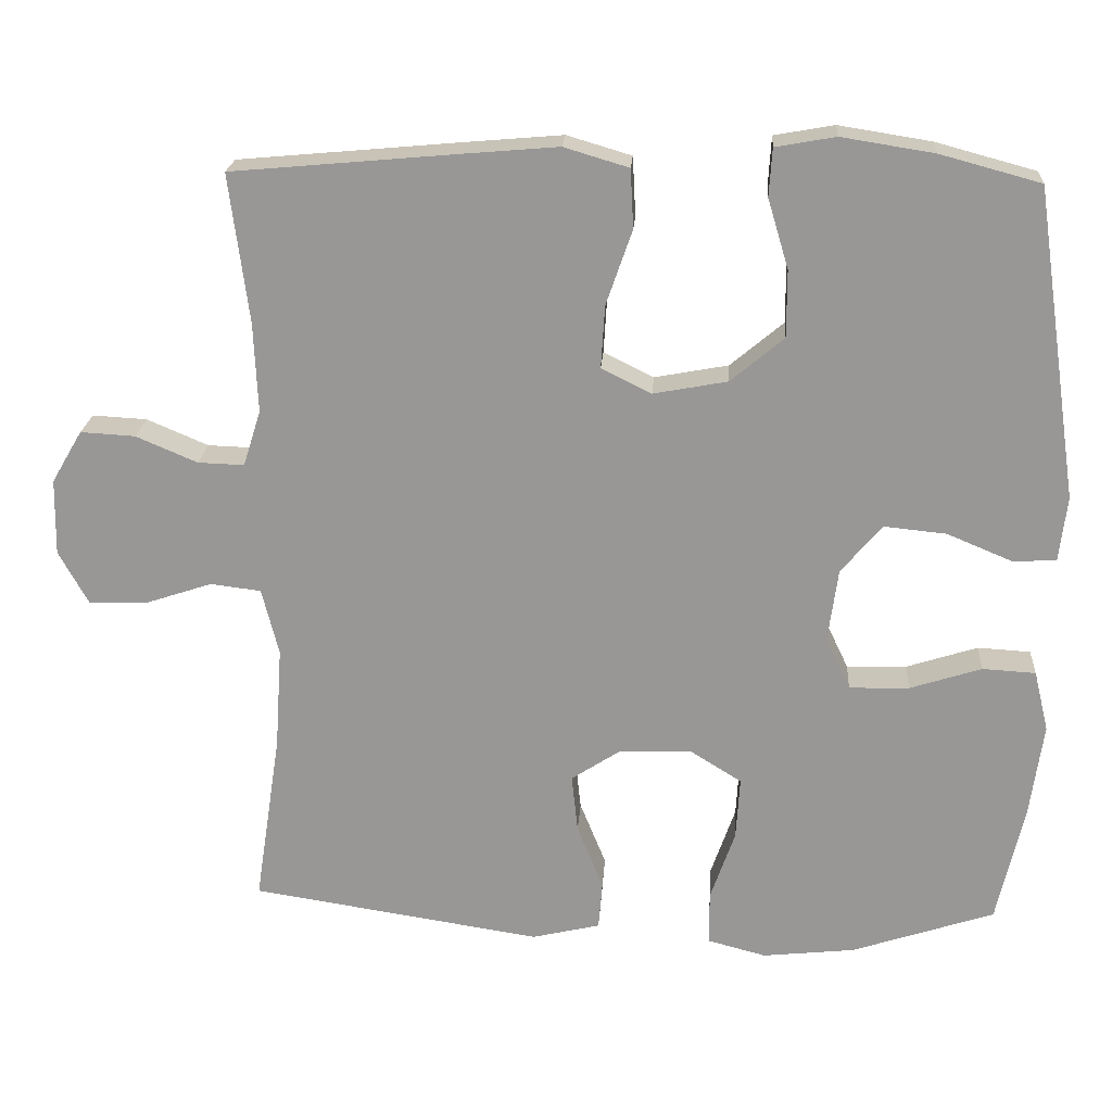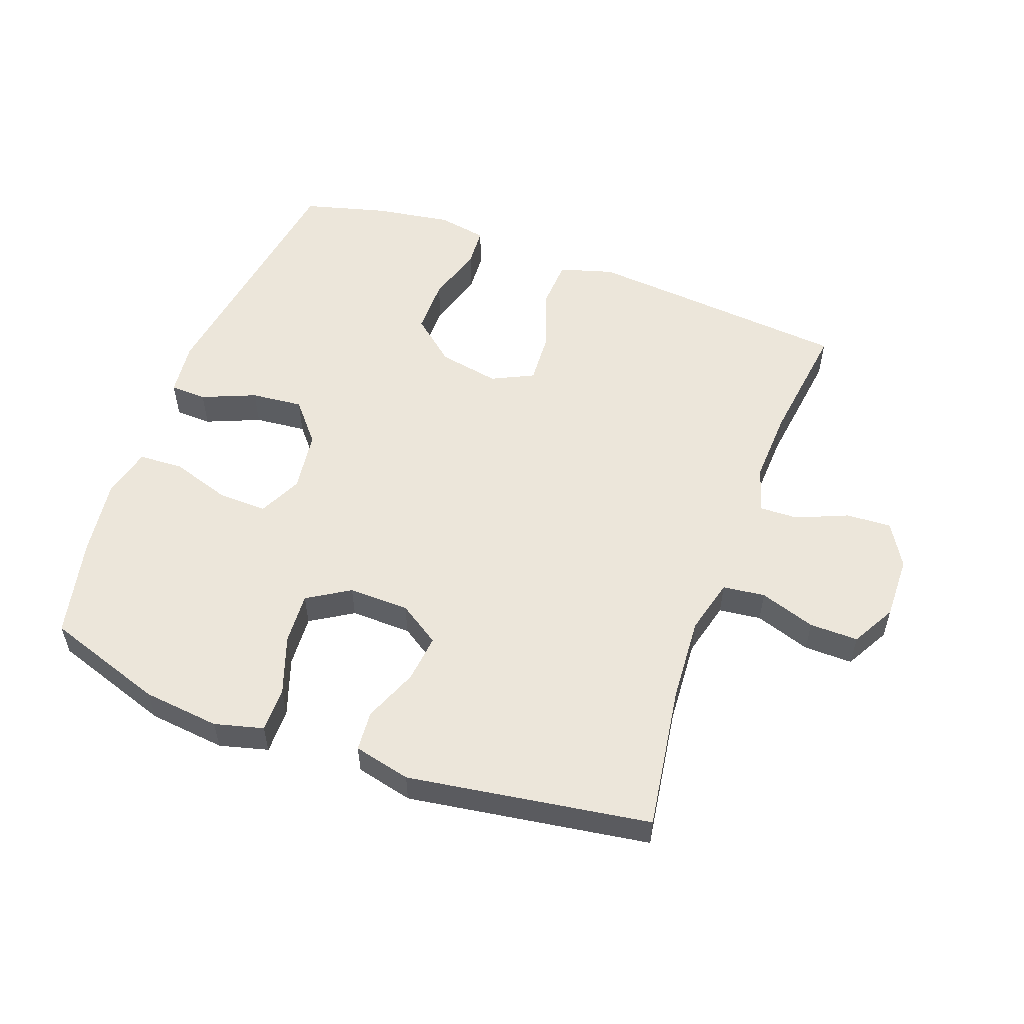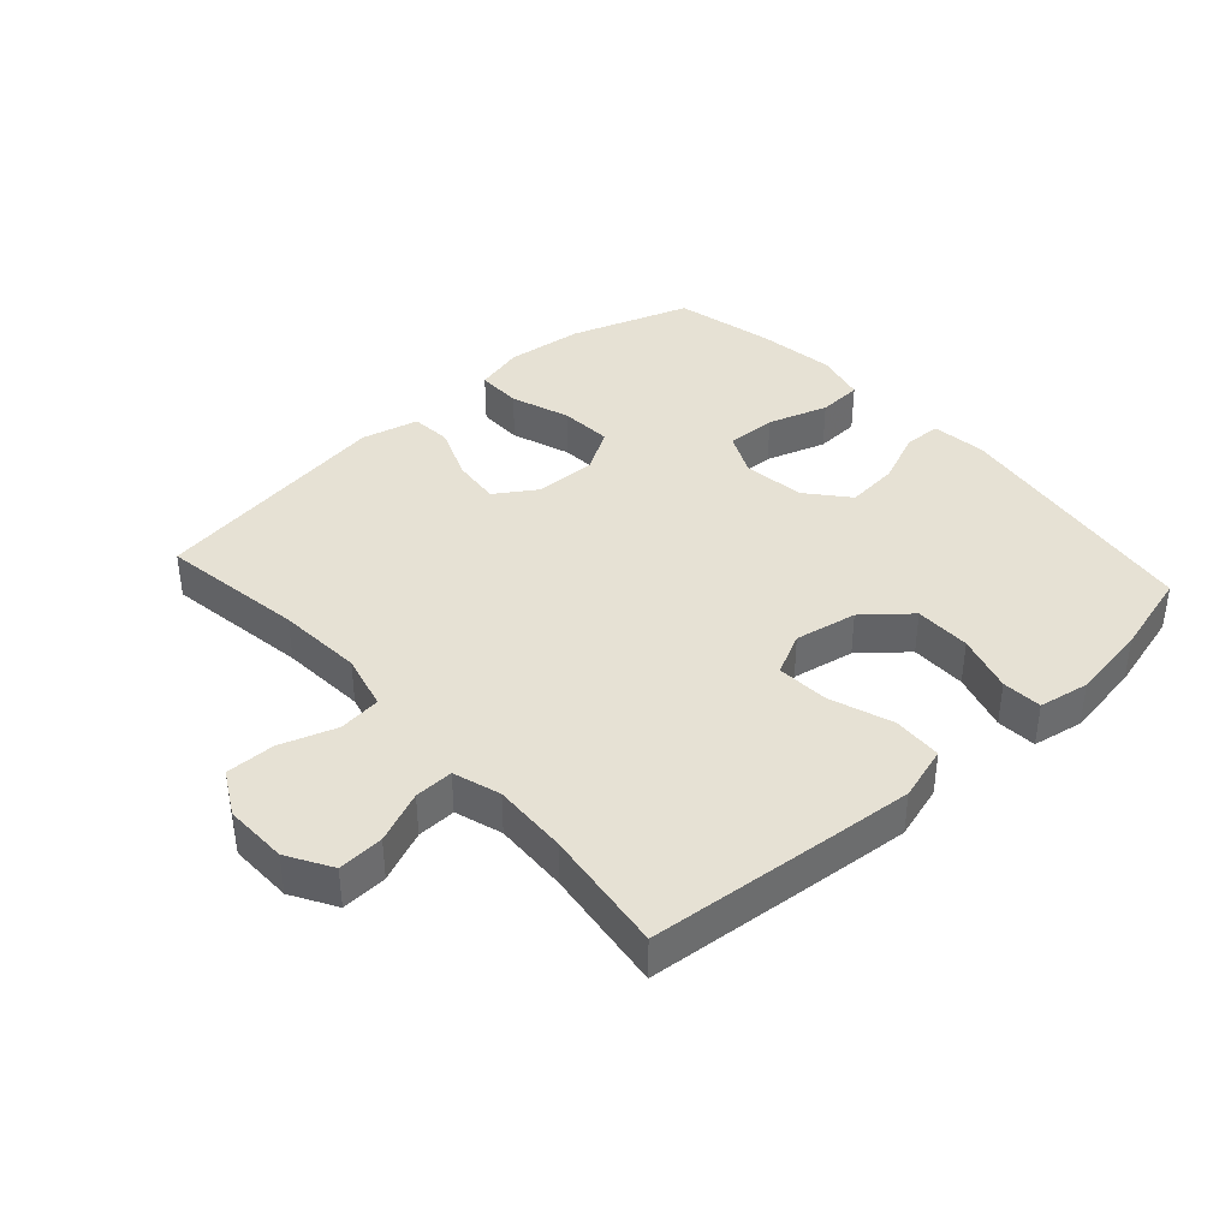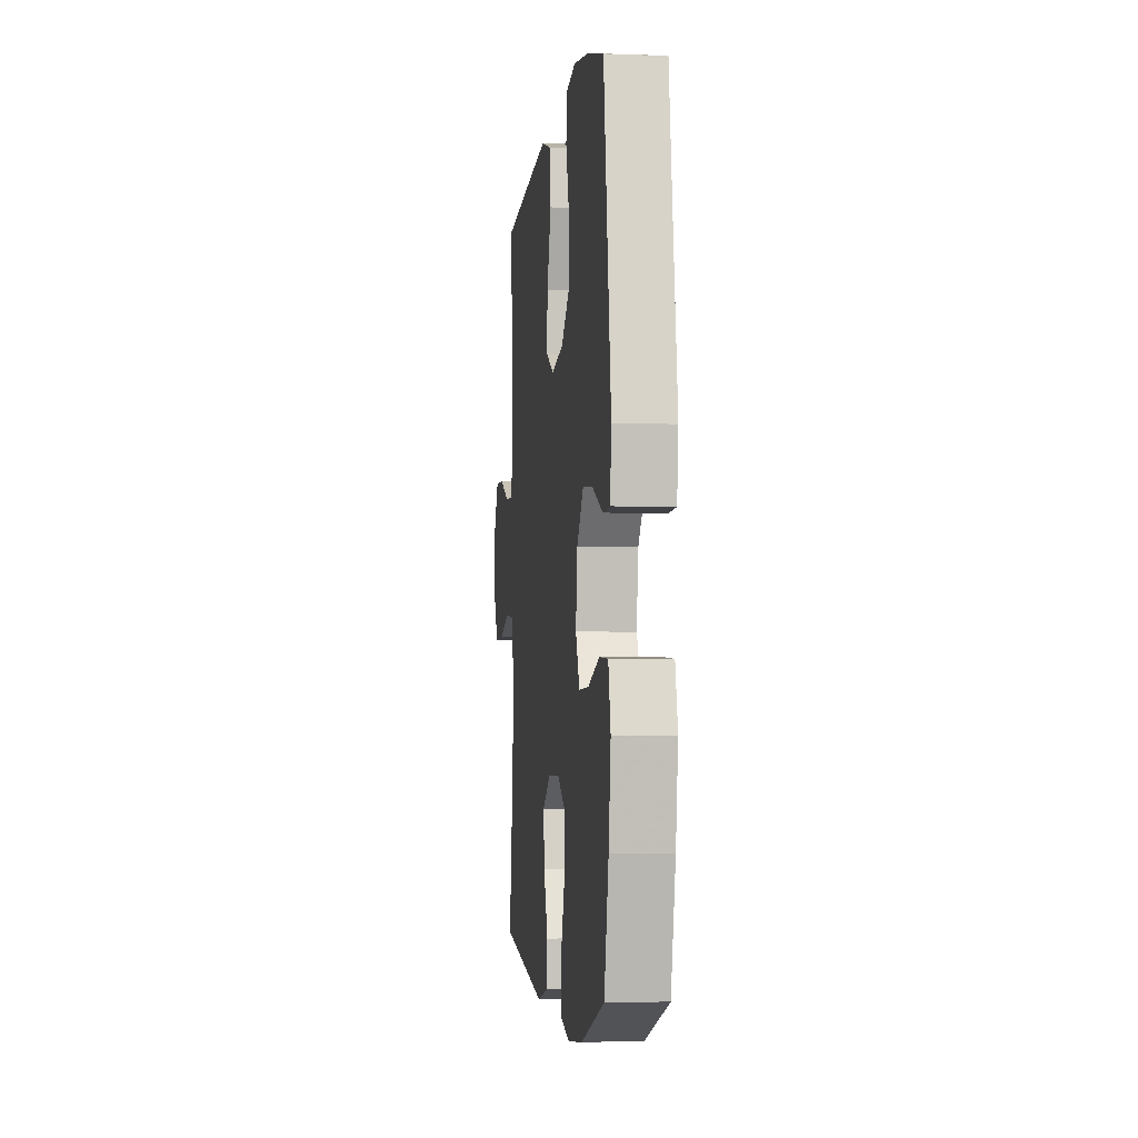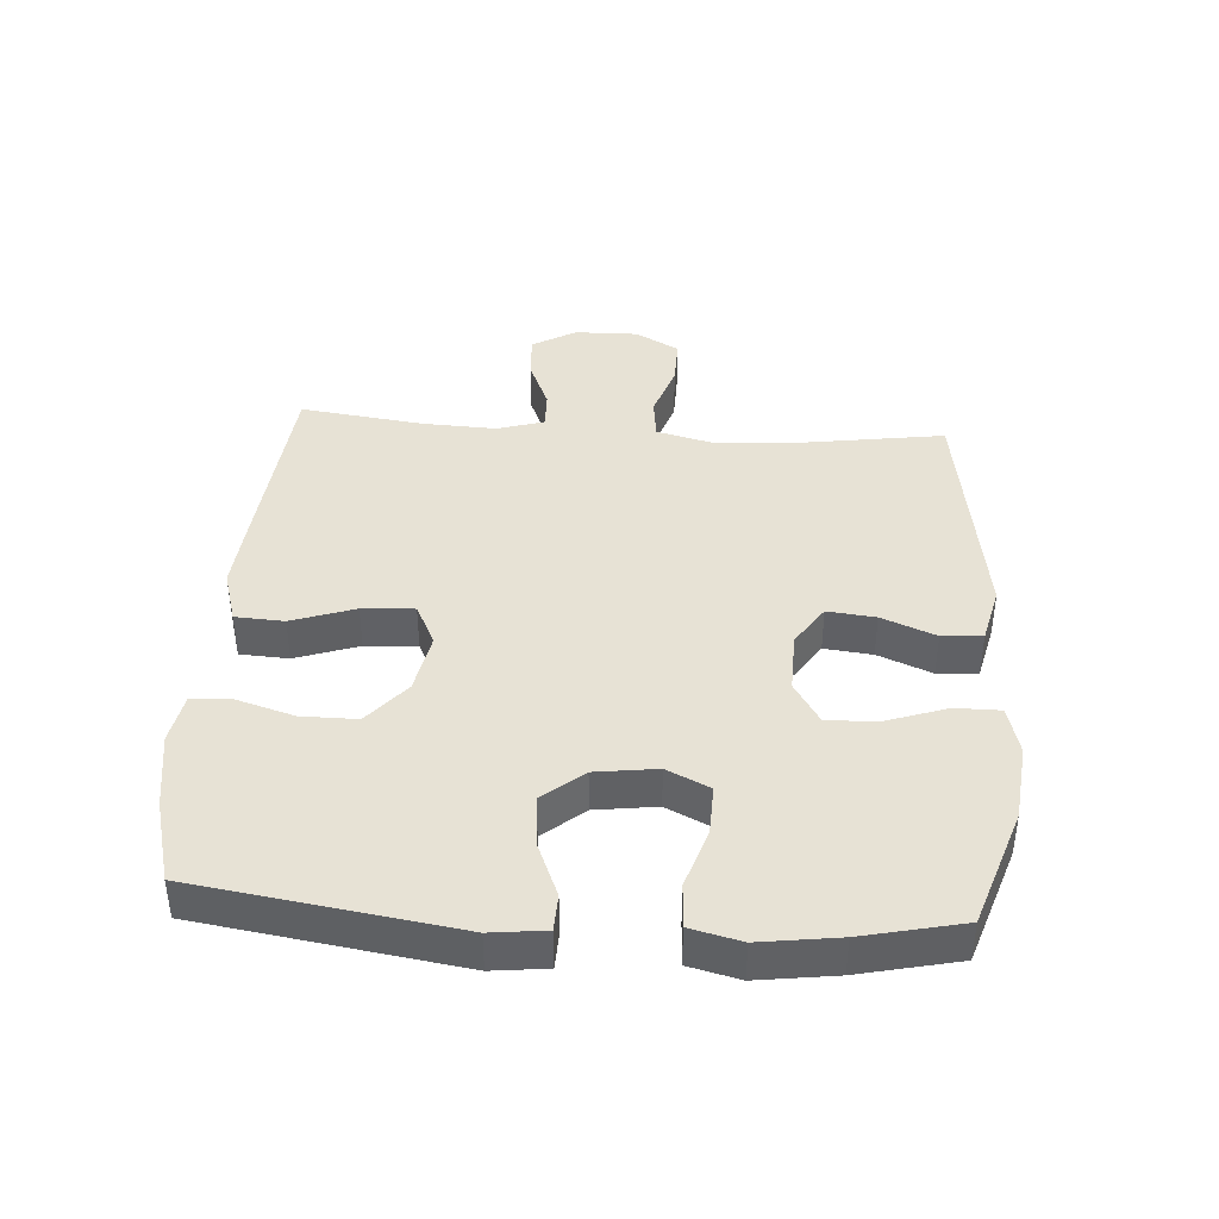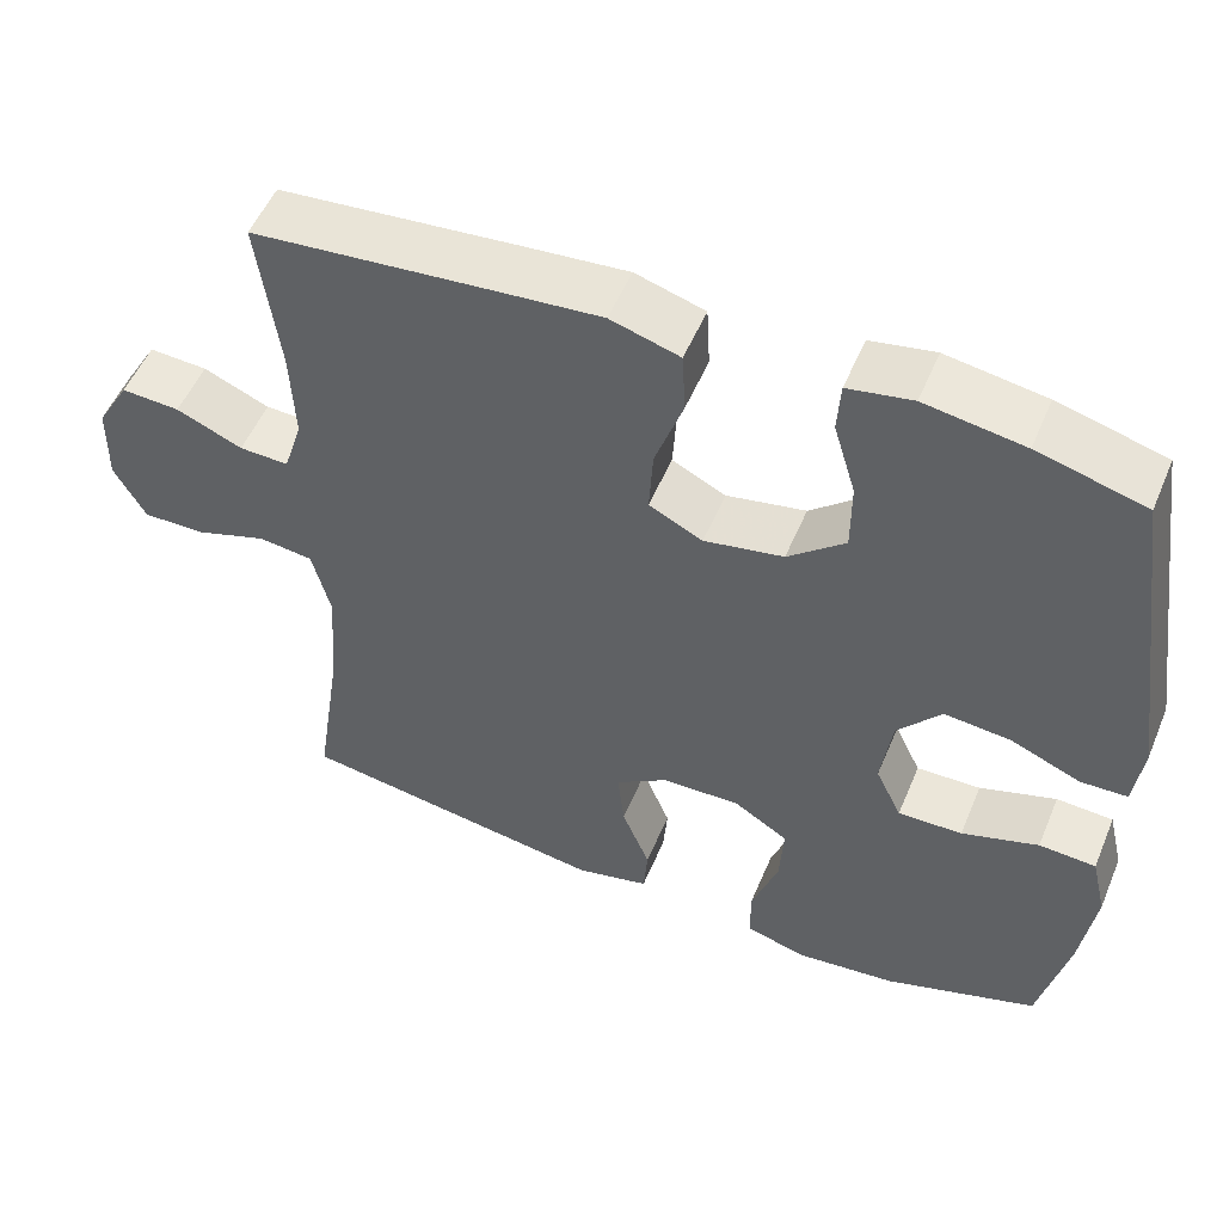
<metadata>
{"format":"obj","ext":"obj","renderer":"f3d","projection":"perspective","resolution":1024,"background":"white","views":[{"elev":21.1,"azim":3.8,"up":"+Z"},{"elev":54.6,"azim":-159.8,"up":"+Y"},{"elev":39.3,"azim":-42.0,"up":"+Y"},{"elev":-3.7,"azim":83.1,"up":"+Z"},{"elev":40.5,"azim":94.0,"up":"+Y"},{"elev":53.0,"azim":22.5,"up":"+Z"}]}
</metadata>
<code>
v -0.5 0.07 0.5
v -0.213 0.07 0.526
v -0.084 0.07 0.537
v 0 0.07 0.512
v 0.004 0.07 0.436
v -0.03 0.07 0.338
v -0.035 0.07 0.257
v 0.03 0.07 0.225
v 0.126 0.07 0.243
v 0.195 0.07 0.301
v 0.195 0.07 0.388
v 0.168 0.07 0.478
v 0.172 0.07 0.54
v 0.25 0.07 0.554
v 0.37 0.07 0.535
v 0.5 0.07 0.5
v 0.559 0.07 0.098
v 0.549 0.07 0.013
v 0.492 0.07 0.011
v 0.408 0.07 0.046
v 0.327 0.07 0.054
v 0.274 0.07 -0.009
v 0.261 0.07 -0.105
v 0.293 0.07 -0.172
v 0.371 0.07 -0.17
v 0.464 0.07 -0.14
v 0.533 0.07 -0.144
v 0.552 0.07 -0.223
v 0.535 0.07 -0.345
v 0.5 0.07 -0.5
v 0.314 0.07 -0.562
v 0.194 0.07 -0.575
v 0.118 0.07 -0.555
v 0.118 0.07 -0.485
v 0.15 0.07 -0.393
v 0.155 0.07 -0.312
v 0.089 0.07 -0.271
v -0.006 0.07 -0.273
v -0.07 0.07 -0.315
v -0.062 0.07 -0.39
v -0.028 0.07 -0.474
v -0.033 0.07 -0.537
v -0.122 0.07 -0.558
v -0.5 0.07 -0.5
v -0.466 0.07 -0.276
v -0.457 0.07 -0.143
v -0.479 0.07 -0.056
v -0.545 0.07 -0.048
v -0.632 0.07 -0.077
v -0.708 0.07 -0.078
v -0.746 0.07 -0.009
v -0.744 0.07 0.09
v -0.704 0.07 0.158
v -0.633 0.07 0.154
v -0.553 0.07 0.12
v -0.493 0.07 0.118
v -0.47 0.07 0.191
v -0.475 0.07 0.307
v -0.5 0 0.5
v -0.213 0 0.526
v -0.084 0 0.537
v 0 0 0.512
v 0.004 0 0.436
v -0.03 0 0.338
v -0.035 0 0.257
v 0.03 0 0.225
v 0.126 0 0.243
v 0.195 0 0.301
v 0.195 0 0.388
v 0.168 0 0.478
v 0.172 0 0.54
v 0.25 0 0.554
v 0.37 0 0.535
v 0.5 0 0.5
v 0.559 0 0.098
v 0.549 0 0.013
v 0.492 0 0.011
v 0.408 0 0.046
v 0.327 0 0.054
v 0.274 0 -0.009
v 0.261 0 -0.105
v 0.293 0 -0.172
v 0.371 0 -0.17
v 0.464 0 -0.14
v 0.533 0 -0.144
v 0.552 0 -0.223
v 0.535 0 -0.345
v 0.5 0 -0.5
v 0.314 0 -0.562
v 0.194 0 -0.575
v 0.118 0 -0.555
v 0.118 0 -0.485
v 0.15 0 -0.393
v 0.155 0 -0.312
v 0.089 0 -0.271
v -0.006 0 -0.273
v -0.07 0 -0.315
v -0.062 0 -0.39
v -0.028 0 -0.474
v -0.033 0 -0.537
v -0.122 0 -0.558
v -0.5 0 -0.5
v -0.466 0 -0.276
v -0.457 0 -0.143
v -0.479 0 -0.056
v -0.545 0 -0.048
v -0.632 0 -0.077
v -0.708 0 -0.078
v -0.746 0 -0.009
v -0.744 0 0.09
v -0.704 0 0.158
v -0.633 0 0.154
v -0.553 0 0.12
v -0.493 0 0.118
v -0.47 0 0.191
v -0.475 0 0.307
f 52 53 54 55
f 52 55 56
f 51 52 56
f 48 49 50 51
f 47 48 51 56
f 46 47 56 57
f 42 43 44 45
f 40 41 42 45
f 39 40 45 46
f 38 39 46 57
f 32 33 34 35
f 32 35 36
f 31 32 36
f 30 31 36
f 29 30 36 37
f 25 26 27 28
f 24 25 28 29
f 17 18 19 20
f 17 20 21
f 16 17 21
f 15 16 21 22
f 11 12 13 14
f 10 11 14 15
f 3 4 5 6
f 3 6 7
f 58 1 2 3
f 58 3 7
f 37 38 57 58
f 24 29 37 58
f 23 24 58 7
f 22 23 7 8
f 10 15 22
f 9 10 22
f 8 9 22
f 113 112 111 110
f 114 113 110
f 114 110 109
f 109 108 107 106
f 114 109 106 105
f 115 114 105 104
f 103 102 101 100
f 103 100 99 98
f 104 103 98 97
f 115 104 97 96
f 93 92 91 90
f 94 93 90
f 94 90 89
f 94 89 88
f 95 94 88 87
f 86 85 84 83
f 87 86 83 82
f 78 77 76 75
f 79 78 75
f 79 75 74
f 80 79 74 73
f 72 71 70 69
f 73 72 69 68
f 64 63 62 61
f 65 64 61
f 61 60 59 116
f 65 61 116
f 116 115 96 95
f 116 95 87 82
f 65 116 82 81
f 66 65 81 80
f 80 73 68
f 80 68 67
f 80 67 66
f 1 59 60 2
f 2 60 61 3
f 3 61 62 4
f 4 62 63 5
f 5 63 64 6
f 6 64 65 7
f 7 65 66 8
f 8 66 67 9
f 9 67 68 10
f 10 68 69 11
f 11 69 70 12
f 12 70 71 13
f 13 71 72 14
f 14 72 73 15
f 15 73 74 16
f 16 74 75 17
f 17 75 76 18
f 18 76 77 19
f 19 77 78 20
f 20 78 79 21
f 21 79 80 22
f 22 80 81 23
f 23 81 82 24
f 24 82 83 25
f 25 83 84 26
f 26 84 85 27
f 27 85 86 28
f 28 86 87 29
f 29 87 88 30
f 30 88 89 31
f 31 89 90 32
f 32 90 91 33
f 33 91 92 34
f 34 92 93 35
f 35 93 94 36
f 36 94 95 37
f 37 95 96 38
f 38 96 97 39
f 39 97 98 40
f 40 98 99 41
f 41 99 100 42
f 42 100 101 43
f 43 101 102 44
f 44 102 103 45
f 45 103 104 46
f 46 104 105 47
f 47 105 106 48
f 48 106 107 49
f 49 107 108 50
f 50 108 109 51
f 51 109 110 52
f 52 110 111 53
f 53 111 112 54
f 54 112 113 55
f 55 113 114 56
f 56 114 115 57
f 57 115 116 58
f 58 116 59 1

</code>
